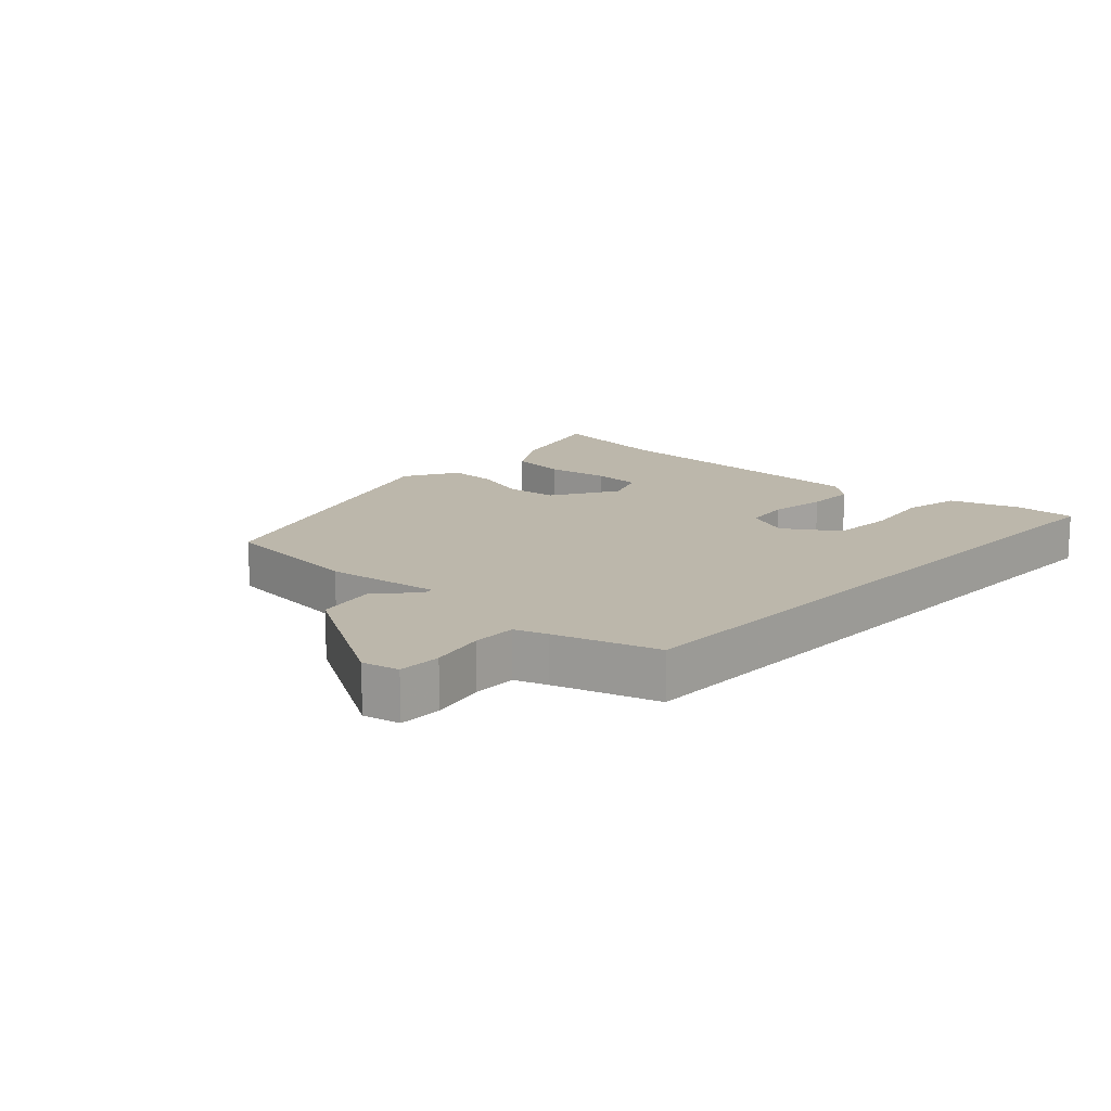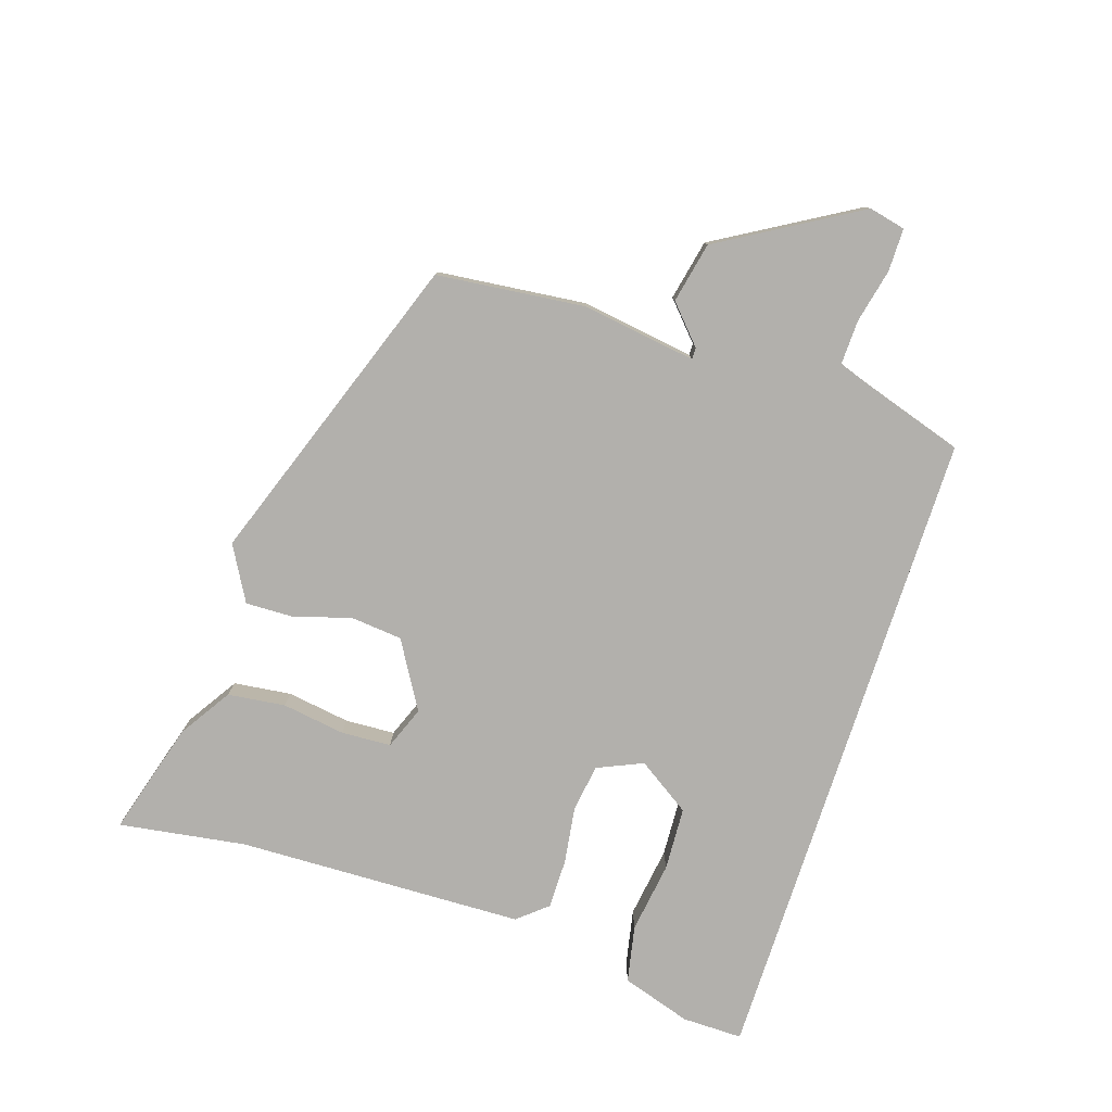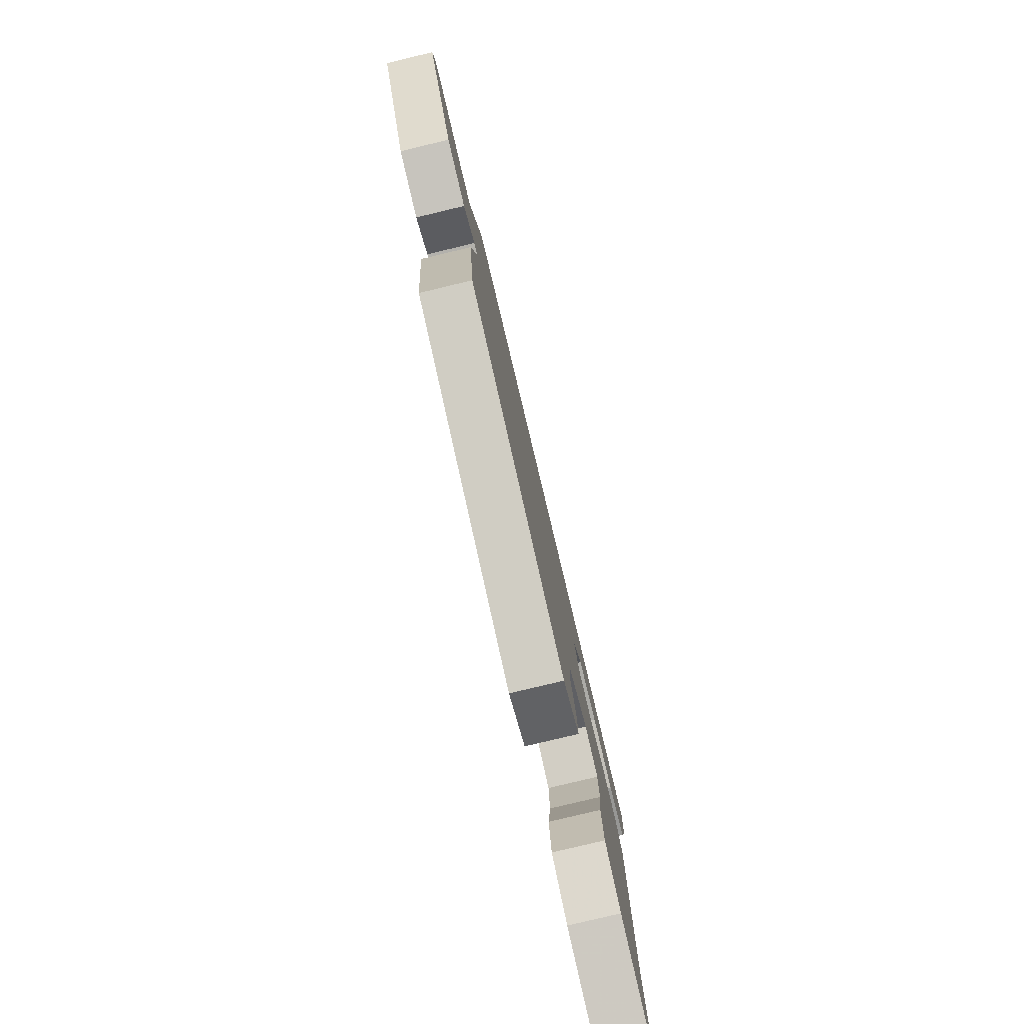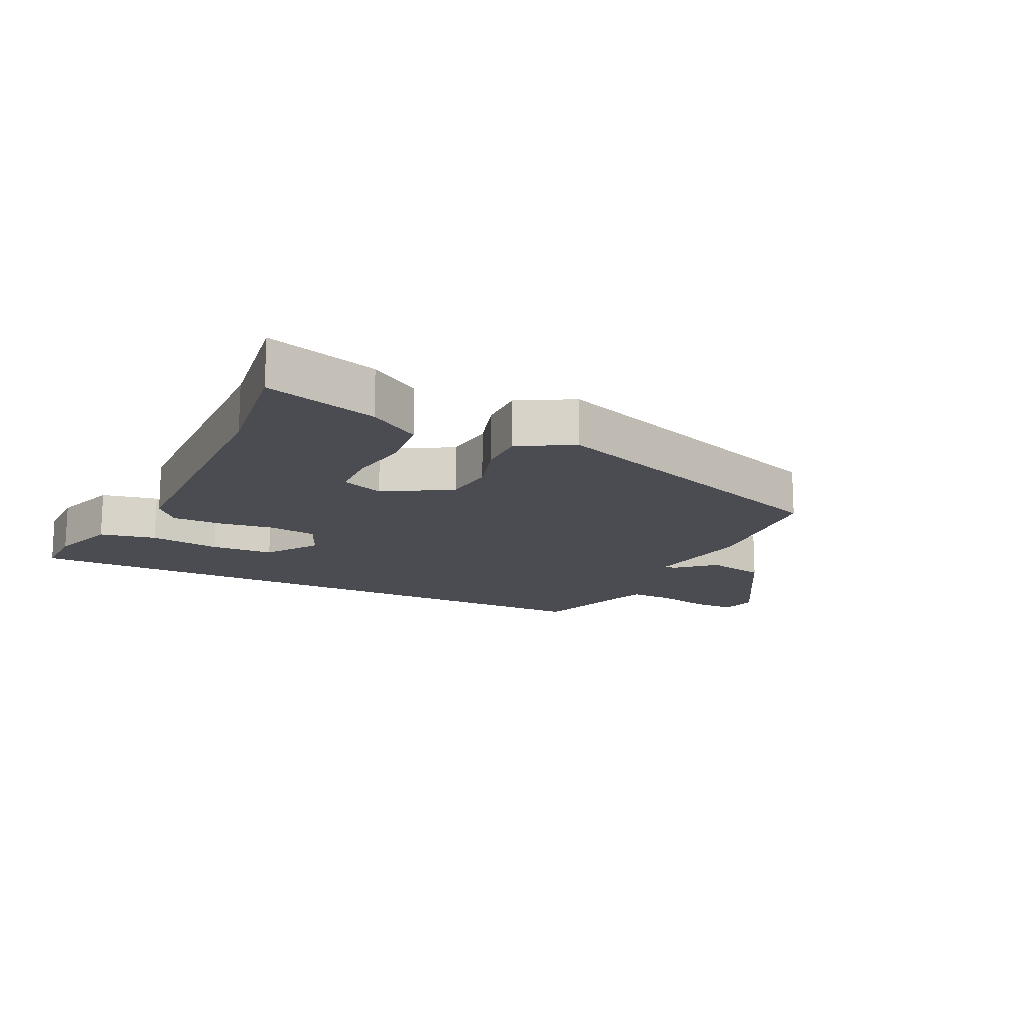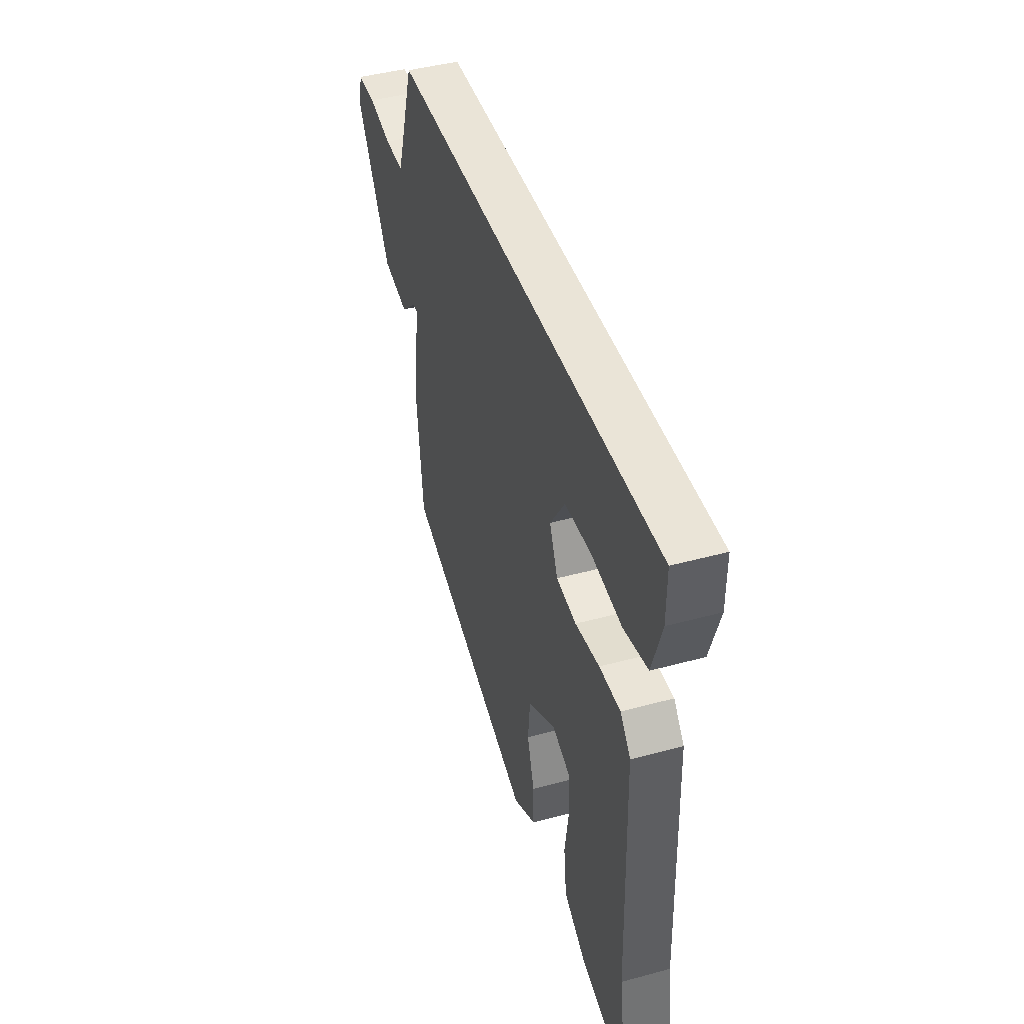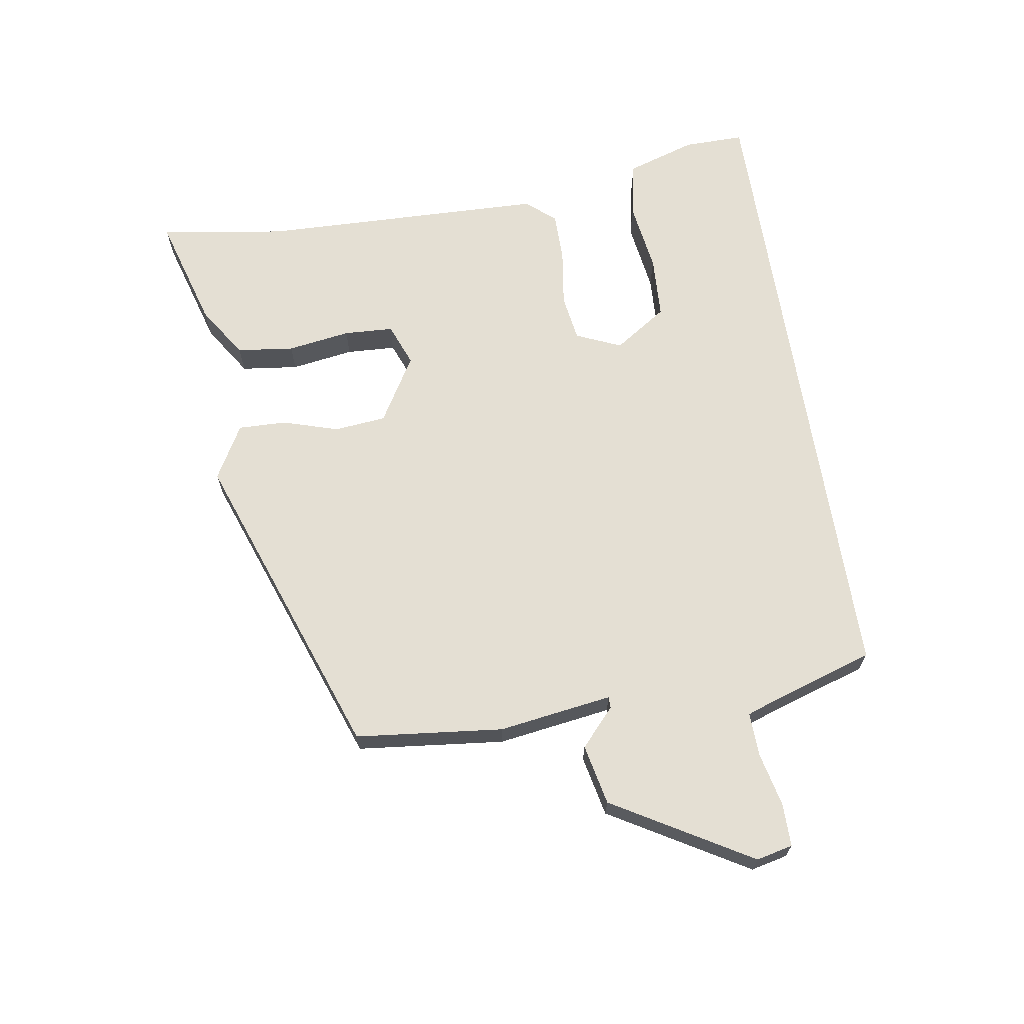
<metadata>
{"format":"obj","ext":"obj","renderer":"f3d","projection":"perspective","resolution":1024,"background":"white","views":[{"elev":14.4,"azim":-46.9,"up":"+Y"},{"elev":-78.8,"azim":-108.0,"up":"+Y"},{"elev":-79.0,"azim":-76.5,"up":"+Z"},{"elev":-15.4,"azim":153.9,"up":"+Y"},{"elev":43.6,"azim":72.2,"up":"+Z"},{"elev":66.8,"azim":-99.1,"up":"+Y"}]}
</metadata>
<code>
v -0.477 0.07 -0.339
v -0.502 0.07 -0.107
v -0.476 0.07 0.072
v -0.494 0.07 0.072
v -0.552 0.07 0.019
v -0.647 0.07 0.039
v -0.774 0.07 0.255
v -0.761 0.07 0.312
v -0.694 0.07 0.312
v -0.609 0.07 0.293
v -0.54 0.07 0.291
v -0.522 0.07 0.342
v -0.472 0.07 0.5
v 0.545 0.07 0.5
v 0.544 0.07 0.405
v 0.509 0.07 0.296
v 0.42 0.07 0.278
v 0.308 0.07 0.294
v 0.209 0.07 0.289
v 0.154 0.07 0.206
v 0.185 0.07 0.135
v 0.259 0.07 0.124
v 0.349 0.07 0.137
v 0.427 0.07 0.137
v 0.466 0.07 0.091
v 0.479 0.07 -0.358
v 0.509 0.07 -0.557
v 0.331 0.07 -0.505
v 0.25 0.07 -0.453
v 0.239 0.07 -0.363
v 0.254 0.07 -0.264
v 0.25 0.07 -0.186
v 0.183 0.07 -0.16
v 0.079 0.07 -0.222
v 0.071 0.07 -0.304
v 0.098 0.07 -0.391
v 0.1 0.07 -0.467
v 0.015 0.07 -0.515
v -0.477 0 -0.339
v -0.502 0 -0.107
v -0.476 0 0.072
v -0.494 0 0.072
v -0.552 0 0.019
v -0.647 0 0.039
v -0.774 0 0.255
v -0.761 0 0.312
v -0.694 0 0.312
v -0.609 0 0.293
v -0.54 0 0.291
v -0.522 0 0.342
v -0.472 0 0.5
v 0.545 0 0.5
v 0.544 0 0.405
v 0.509 0 0.296
v 0.42 0 0.278
v 0.308 0 0.294
v 0.209 0 0.289
v 0.154 0 0.206
v 0.185 0 0.135
v 0.259 0 0.124
v 0.349 0 0.137
v 0.427 0 0.137
v 0.466 0 0.091
v 0.479 0 -0.358
v 0.509 0 -0.557
v 0.331 0 -0.505
v 0.25 0 -0.453
v 0.239 0 -0.363
v 0.254 0 -0.264
v 0.25 0 -0.186
v 0.183 0 -0.16
v 0.079 0 -0.222
v 0.071 0 -0.304
v 0.098 0 -0.391
v 0.1 0 -0.467
v 0.015 0 -0.515
f 35 36 37 38
f 34 35 38 1
f 33 34 1 2
f 28 29 30 31
f 26 27 28 31
f 26 31 32
f 25 26 32
f 22 23 24 25
f 21 22 25 32
f 20 21 32 33
f 15 16 17 18
f 15 18 19
f 12 13 14 15
f 11 12 15 19
f 7 8 9 10
f 7 10 11
f 4 5 6 7
f 3 4 7 11
f 20 33 2 3
f 3 11 19 20
f 76 75 74 73
f 39 76 73 72
f 40 39 72 71
f 69 68 67 66
f 69 66 65 64
f 70 69 64
f 70 64 63
f 63 62 61 60
f 70 63 60 59
f 71 70 59 58
f 56 55 54 53
f 57 56 53
f 53 52 51 50
f 57 53 50 49
f 48 47 46 45
f 49 48 45
f 45 44 43 42
f 49 45 42 41
f 41 40 71 58
f 58 57 49 41
f 1 39 40 2
f 2 40 41 3
f 3 41 42 4
f 4 42 43 5
f 5 43 44 6
f 6 44 45 7
f 7 45 46 8
f 8 46 47 9
f 9 47 48 10
f 10 48 49 11
f 11 49 50 12
f 12 50 51 13
f 13 51 52 14
f 14 52 53 15
f 15 53 54 16
f 16 54 55 17
f 17 55 56 18
f 18 56 57 19
f 19 57 58 20
f 20 58 59 21
f 21 59 60 22
f 22 60 61 23
f 23 61 62 24
f 24 62 63 25
f 25 63 64 26
f 26 64 65 27
f 27 65 66 28
f 28 66 67 29
f 29 67 68 30
f 30 68 69 31
f 31 69 70 32
f 32 70 71 33
f 33 71 72 34
f 34 72 73 35
f 35 73 74 36
f 36 74 75 37
f 37 75 76 38
f 38 76 39 1

</code>
